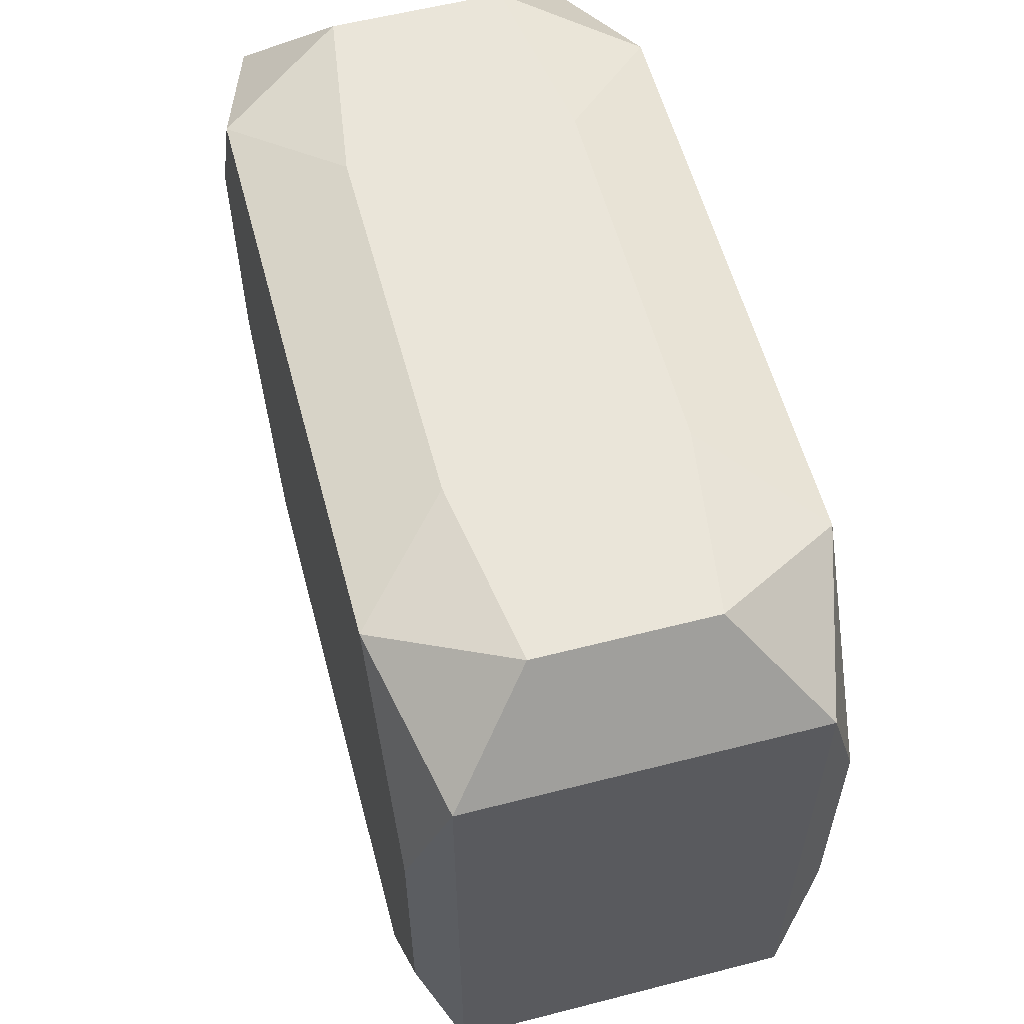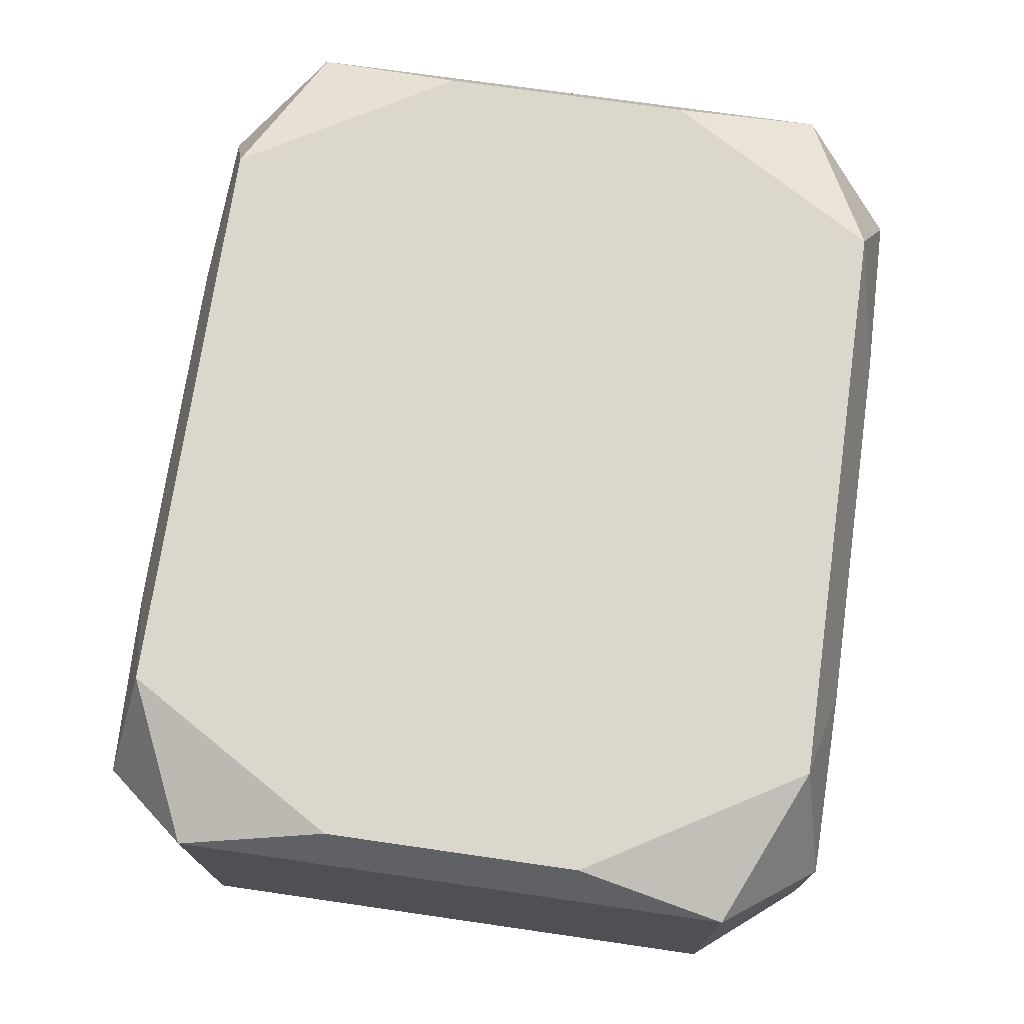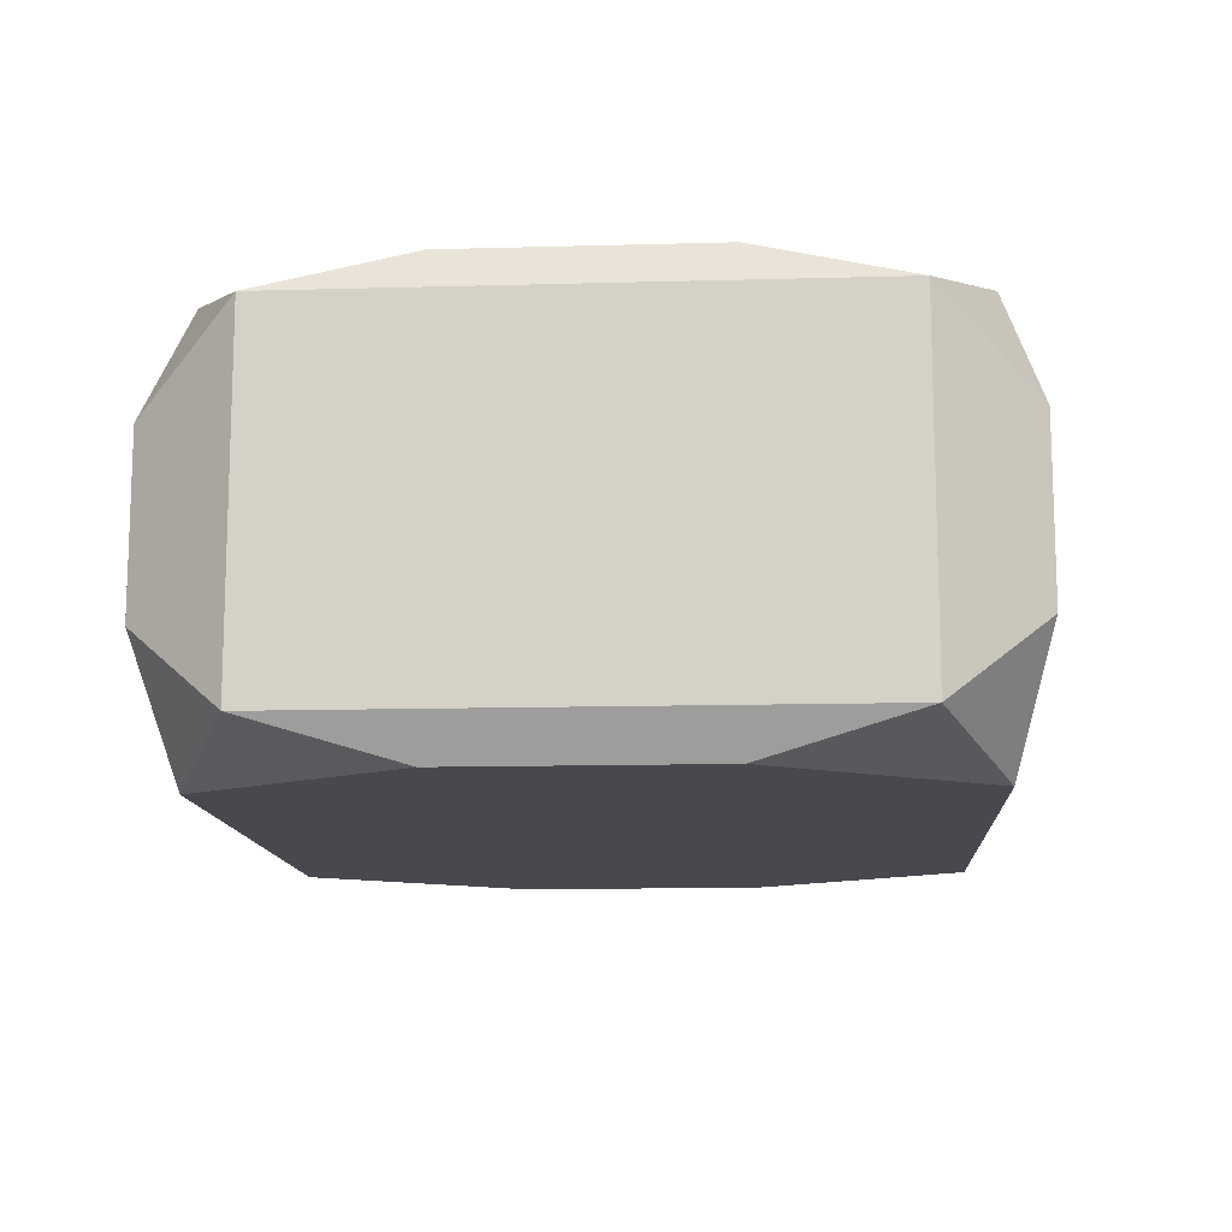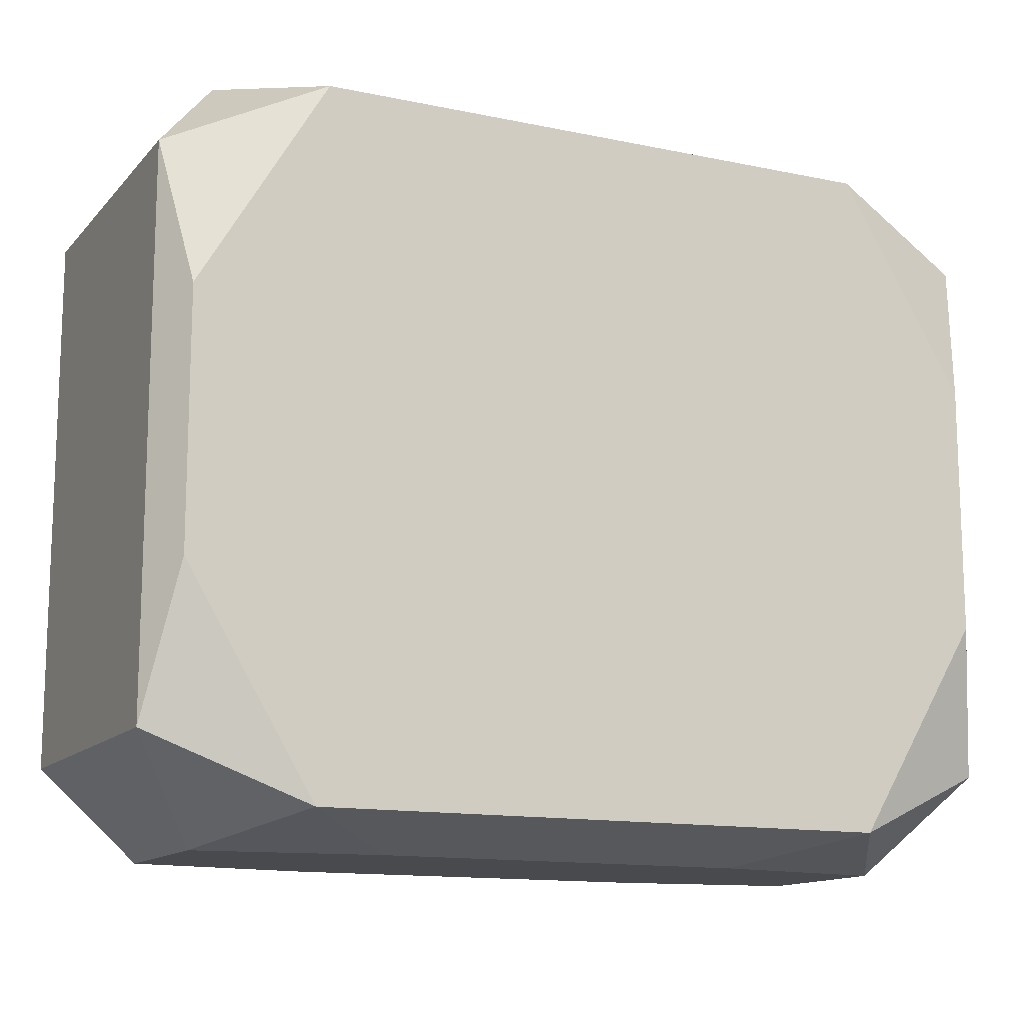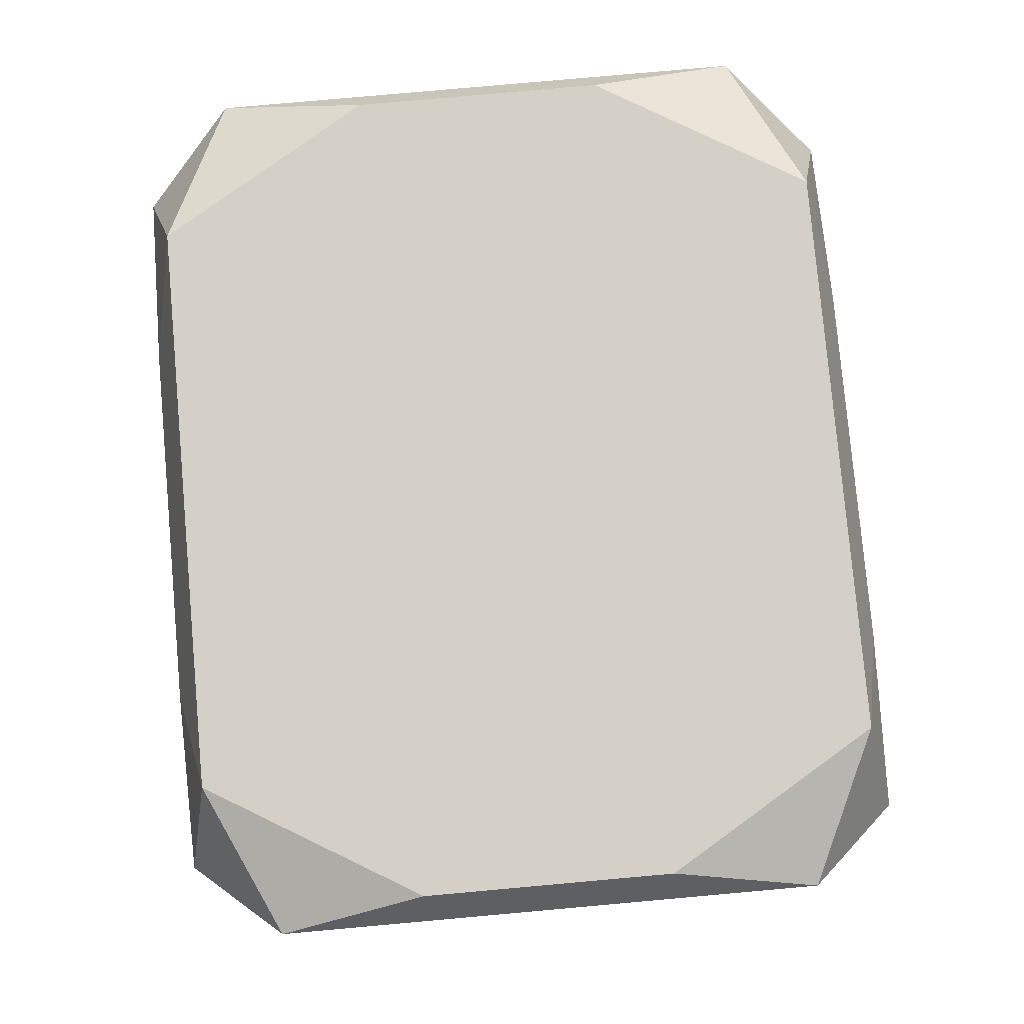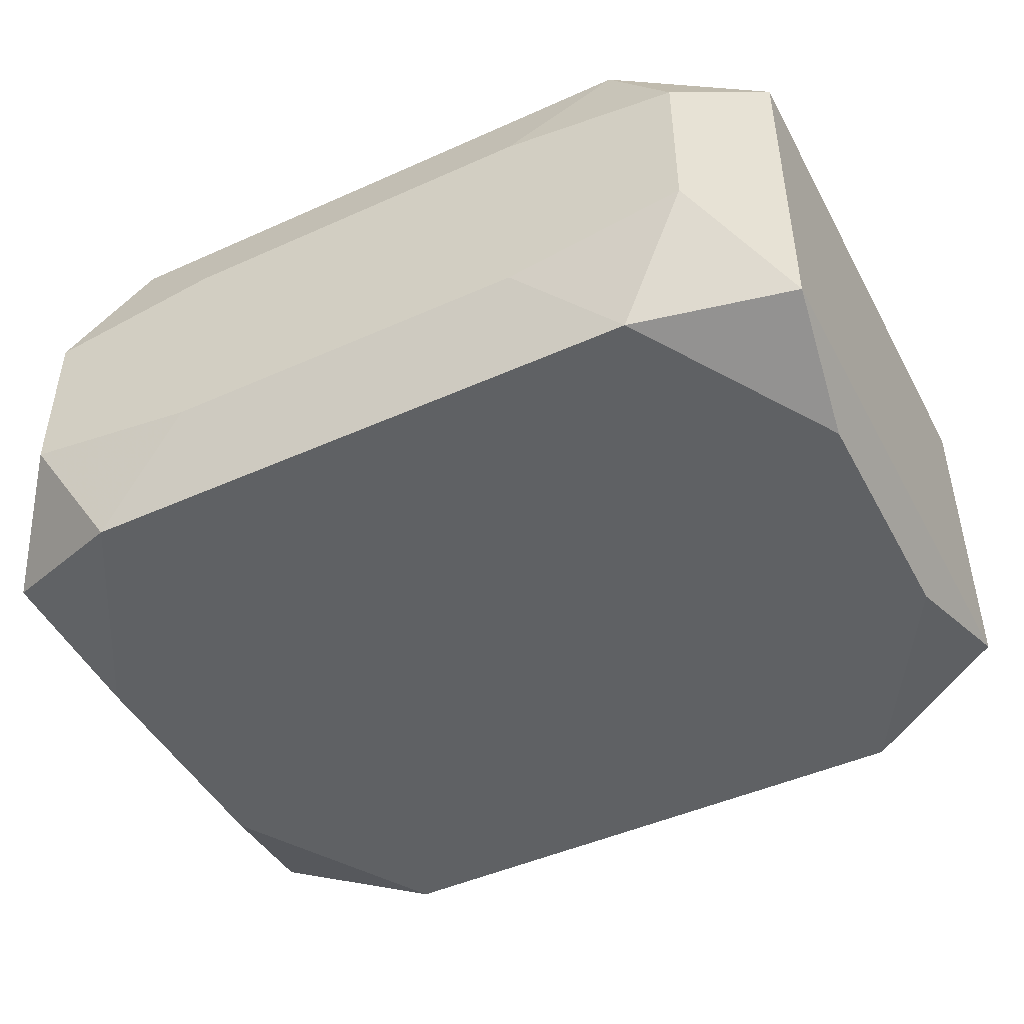
<metadata>
{"format":"obj","ext":"obj","renderer":"f3d","projection":"perspective","resolution":1024,"background":"white","views":[{"elev":57.9,"azim":-104.9,"up":"+Y"},{"elev":72.9,"azim":98.2,"up":"+Z"},{"elev":-12.6,"azim":-86.3,"up":"+Z"},{"elev":-13.3,"azim":-25.4,"up":"+Y"},{"elev":80.0,"azim":84.9,"up":"+Z"},{"elev":-46.6,"azim":-152.9,"up":"+Z"}]}
</metadata>
<code>
v 0 0 -0.01511
v 0 0.02669 0
v -0 -0.02445 -0.01511
v -0 -0.02669 -0
v -0.02088 0.02445 -0.01511
v -0.02088 0.02445 0.01511
v -0.02088 -0.02445 -0.01511
v -0.02088 -0.02445 0.01511
v -0.03004 0.00905 -0.01511
v -0.03004 0.00905 0.01511
v -0.03004 -0.00905 -0.01511
v -0.03004 -0.00905 0.01511
v 0.02445 -0 -0.01511
v 0.02638 0.02669 -0.006107
v 0.02638 0.02669 0.006107
v 0.02638 -0.02669 -0.006107
v 0.02638 -0.02669 0.006107
v 0.03185 -0 -0.009048
v 0.03185 0.01968 0
v 0.03185 0.01968 0.01217
v 0.03185 0.01968 -0.01217
v 0.03185 -0.008803 -0.005441
v 0.03185 0.008803 -0.005441
v 0.03185 -0.01968 0
v 0.03185 -0.01968 0.01217
v 0.03185 -0.01968 -0.01217
v 0.01343 0.02669 0.008042
v 0.01343 0.02669 -0.008042
v 0.01343 -0.02669 0.008042
v 0.01343 -0.02669 -0.008042
v 0.009338 0.02445 -0.01511
v 0.009338 0.02445 0.01511
v 0.009338 0.005771 -0.01511
v 0.009338 0.0129 0.01511
v 0.009338 -0.005771 0.01511
v 0.009338 -0.02445 -0.01511
v 0.009338 -0.02445 0.01511
v -0.009338 0.02445 -0.01511
v -0.009338 0.02445 0.01511
v -0.009338 -0.02445 -0.01511
v -0.009338 -0.02445 0.01511
v -0.01343 0.02669 0.008042
v -0.01343 0.02669 -0.008042
v -0.01343 -0.02669 0.008042
v -0.01343 -0.02669 -0.008042
v -0.03185 0 -0
v -0.03185 0 0.009048
v -0.03185 0 -0.009048
v -0.03185 0.01968 -0
v -0.03185 0.01968 0.01217
v -0.03185 0.01968 -0.01217
v -0.03185 -0.01968 -0
v -0.03185 -0.01968 0.01217
v -0.03185 -0.01968 -0.01217
v -0.02638 0.02669 -0.006107
v -0.02638 0.02669 0.006107
v -0.02638 -0.02669 -0.006107
v -0.02638 -0.02669 0.006107
v -0.02445 0 0.01511
v -0.007583 -0.02669 -0
v 0.03004 0.00905 -0.01511
v 0.03004 0.00905 0.01511
v 0.03004 -0.00905 -0.01511
v 0.03004 -0.00905 0.01511
v 0.02088 0.02445 -0.01511
v 0.02088 0.02445 0.01511
v 0.02088 -0.02445 -0.01511
v 0.02088 -0.02445 0.01511
f 25 20 62
f 15 20 14
f 47 54 53
f 53 50 47
f 24 20 25
f 52 54 57
f 57 53 52
f 54 7 57
f 34 62 66
f 66 62 20
f 20 15 66
f 9 5 38
f 14 21 65
f 56 50 6
f 50 53 12
f 12 53 8
f 25 62 64
f 64 68 25
f 62 68 64
f 14 20 19
f 19 21 14
f 23 21 20
f 20 24 23
f 8 44 29
f 60 4 29
f 26 24 16
f 16 29 4
f 11 7 54
f 9 38 11
f 11 38 1
f 40 11 1
f 7 11 40
f 54 48 51
f 51 5 9
f 51 55 5
f 51 56 55
f 9 11 51
f 51 11 54
f 8 53 58
f 53 57 58
f 58 44 8
f 58 57 60
f 60 29 58
f 58 29 44
f 42 56 6
f 42 15 14
f 55 56 42
f 5 55 43
f 43 38 5
f 43 55 14
f 26 16 67
f 67 16 30
f 63 21 26
f 26 67 63
f 6 50 10
f 10 12 6
f 50 12 10
f 6 12 59
f 41 12 8
f 22 24 26
f 22 23 24
f 8 29 37
f 37 29 68
f 37 68 62
f 12 41 37
f 68 29 17
f 29 16 17
f 25 68 17
f 17 24 25
f 17 16 24
f 7 40 45
f 45 40 3
f 45 57 7
f 30 16 45
f 60 57 45
f 45 16 4
f 45 4 60
f 47 50 49
f 50 56 49
f 56 51 49
f 46 51 48
f 46 54 47
f 46 48 54
f 47 49 46
f 46 49 51
f 34 66 32
f 6 59 32
f 32 12 34
f 32 59 12
f 27 66 15
f 15 42 27
f 27 32 66
f 42 32 27
f 14 55 2
f 2 42 14
f 55 42 2
f 14 65 28
f 28 43 14
f 36 67 30
f 36 45 3
f 30 45 36
f 61 65 21
f 21 63 61
f 18 22 26
f 23 22 18
f 26 21 18
f 21 23 18
f 34 12 35
f 12 37 35
f 35 62 34
f 35 37 62
f 39 42 6
f 39 32 42
f 65 61 31
f 31 28 65
f 38 43 31
f 43 28 31
f 1 38 33
f 13 31 61
f 13 61 63
f 38 31 13
f 13 33 38
f 13 67 40
f 13 63 67
f 13 40 1
f 1 33 13

</code>
